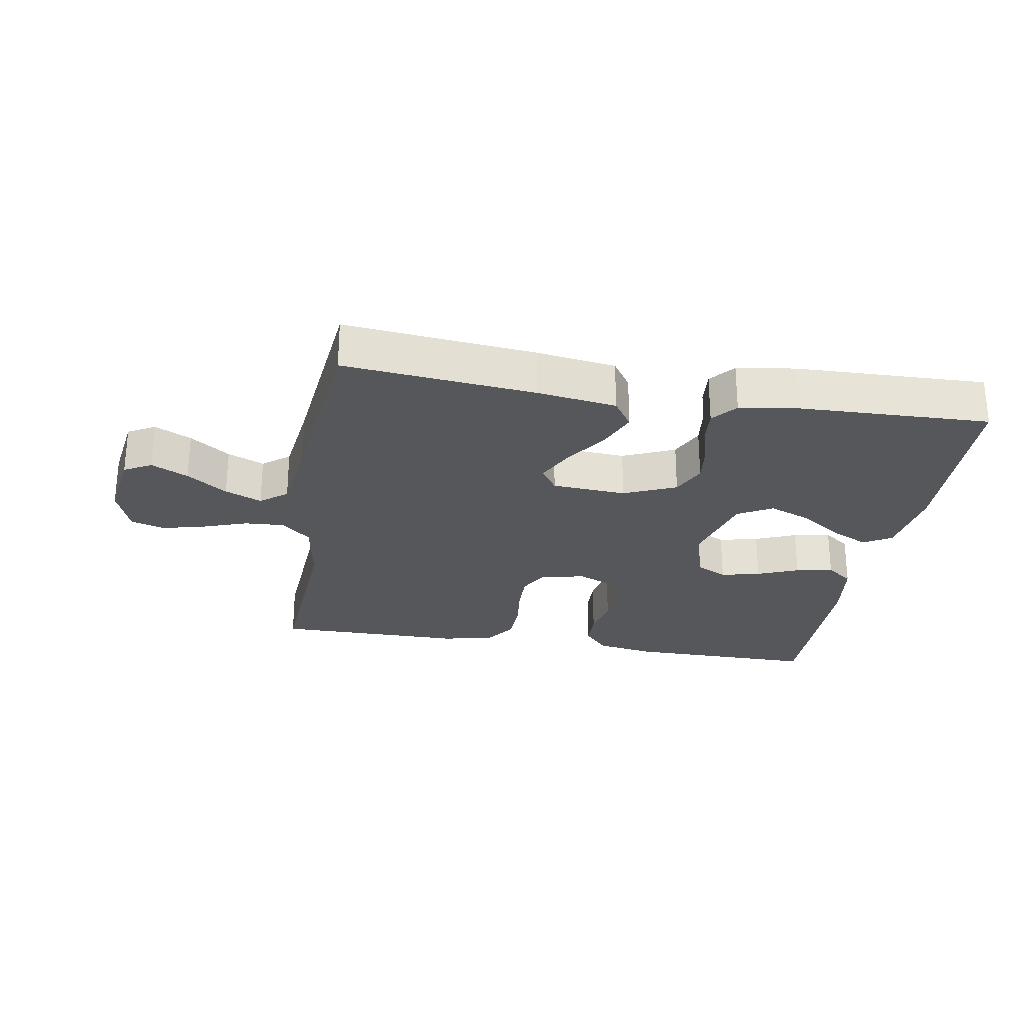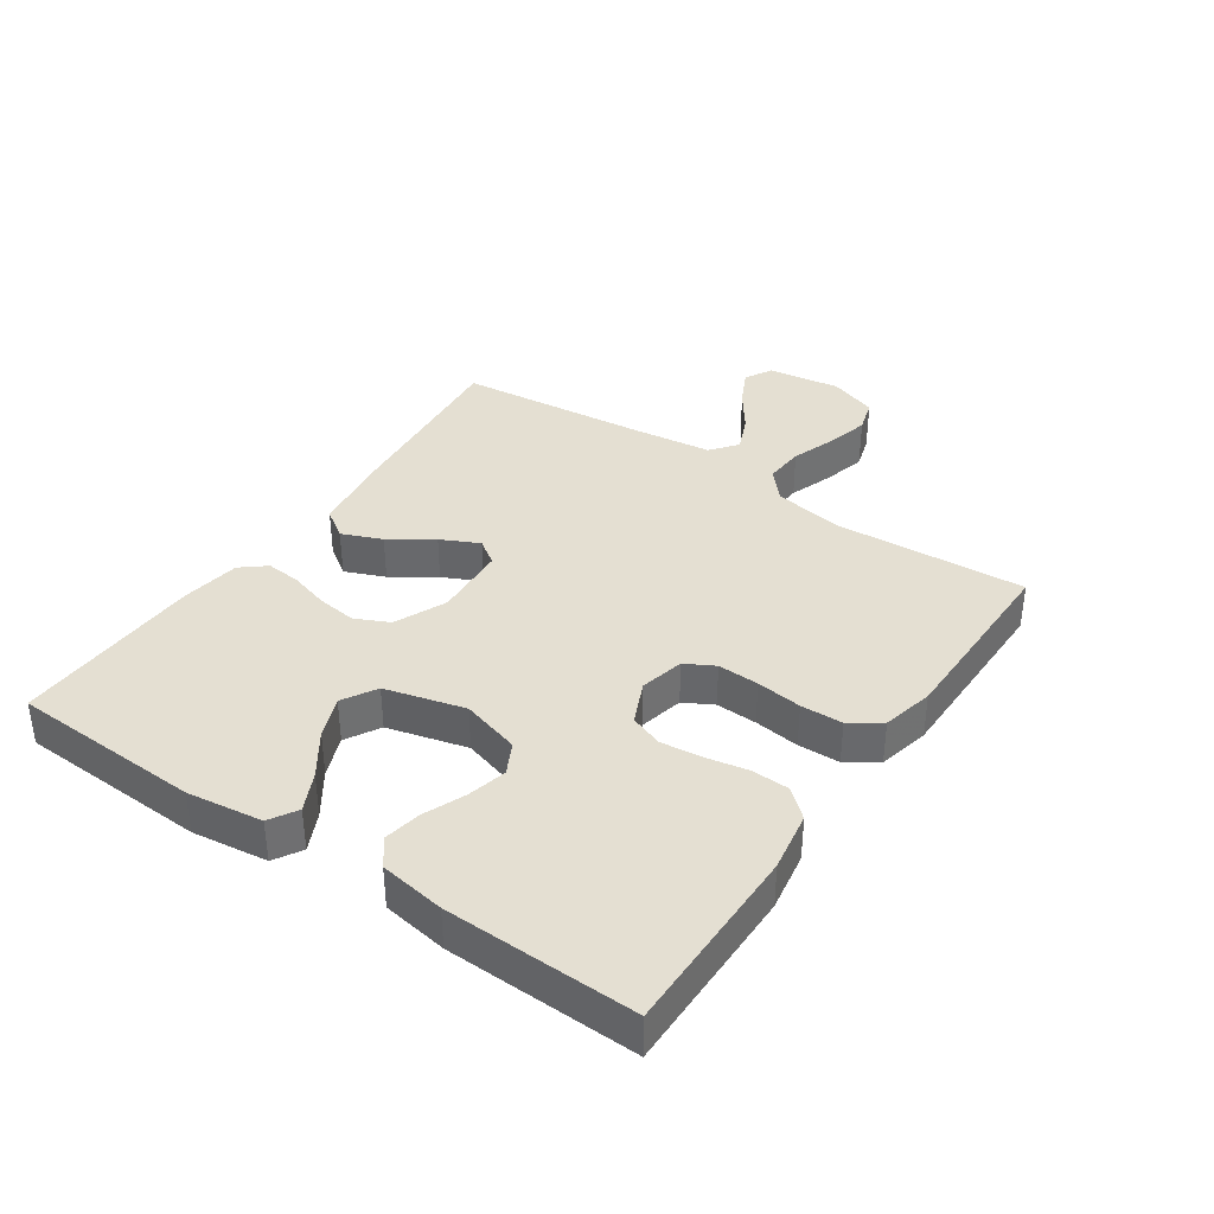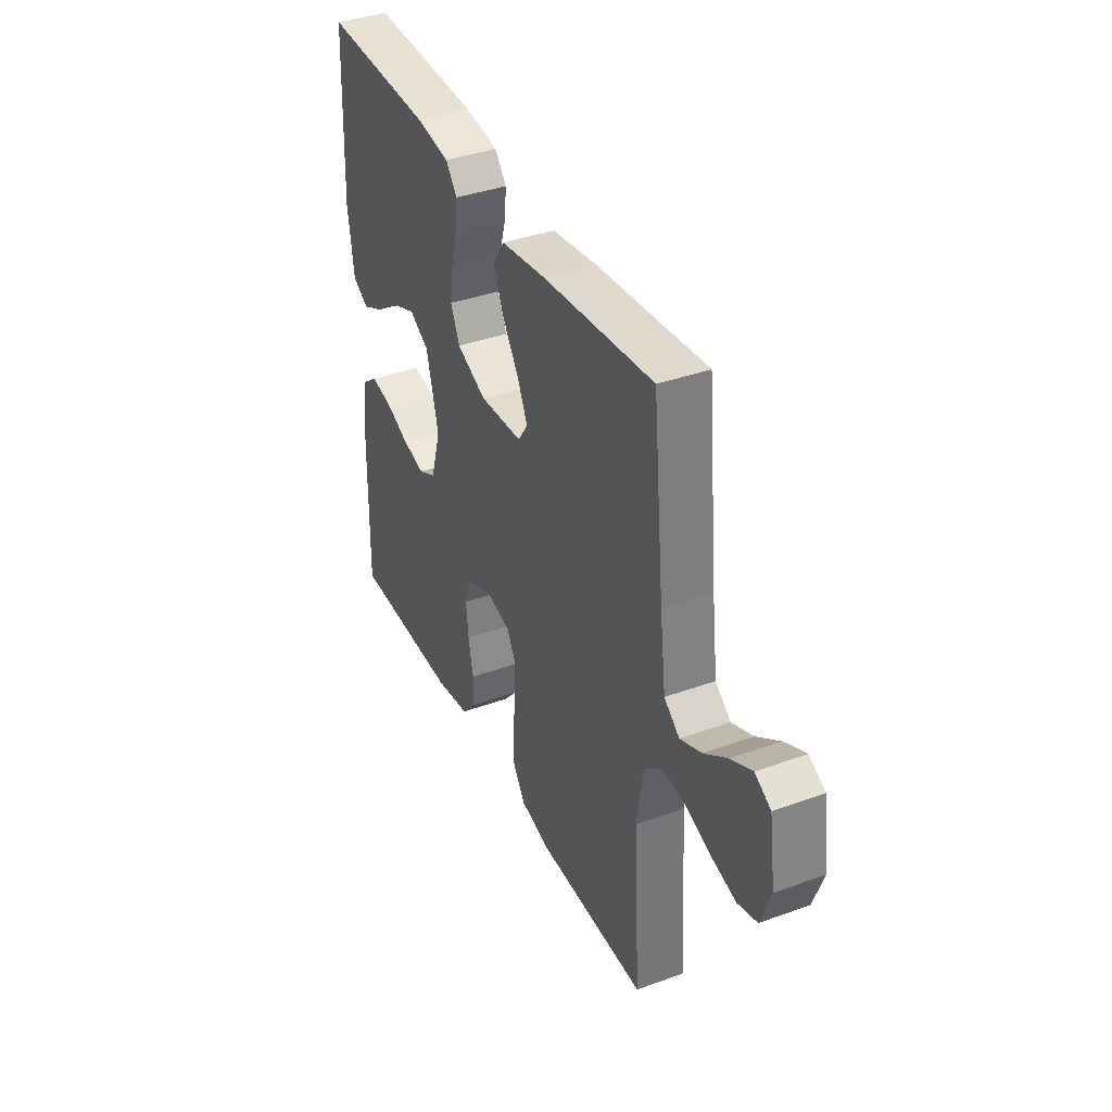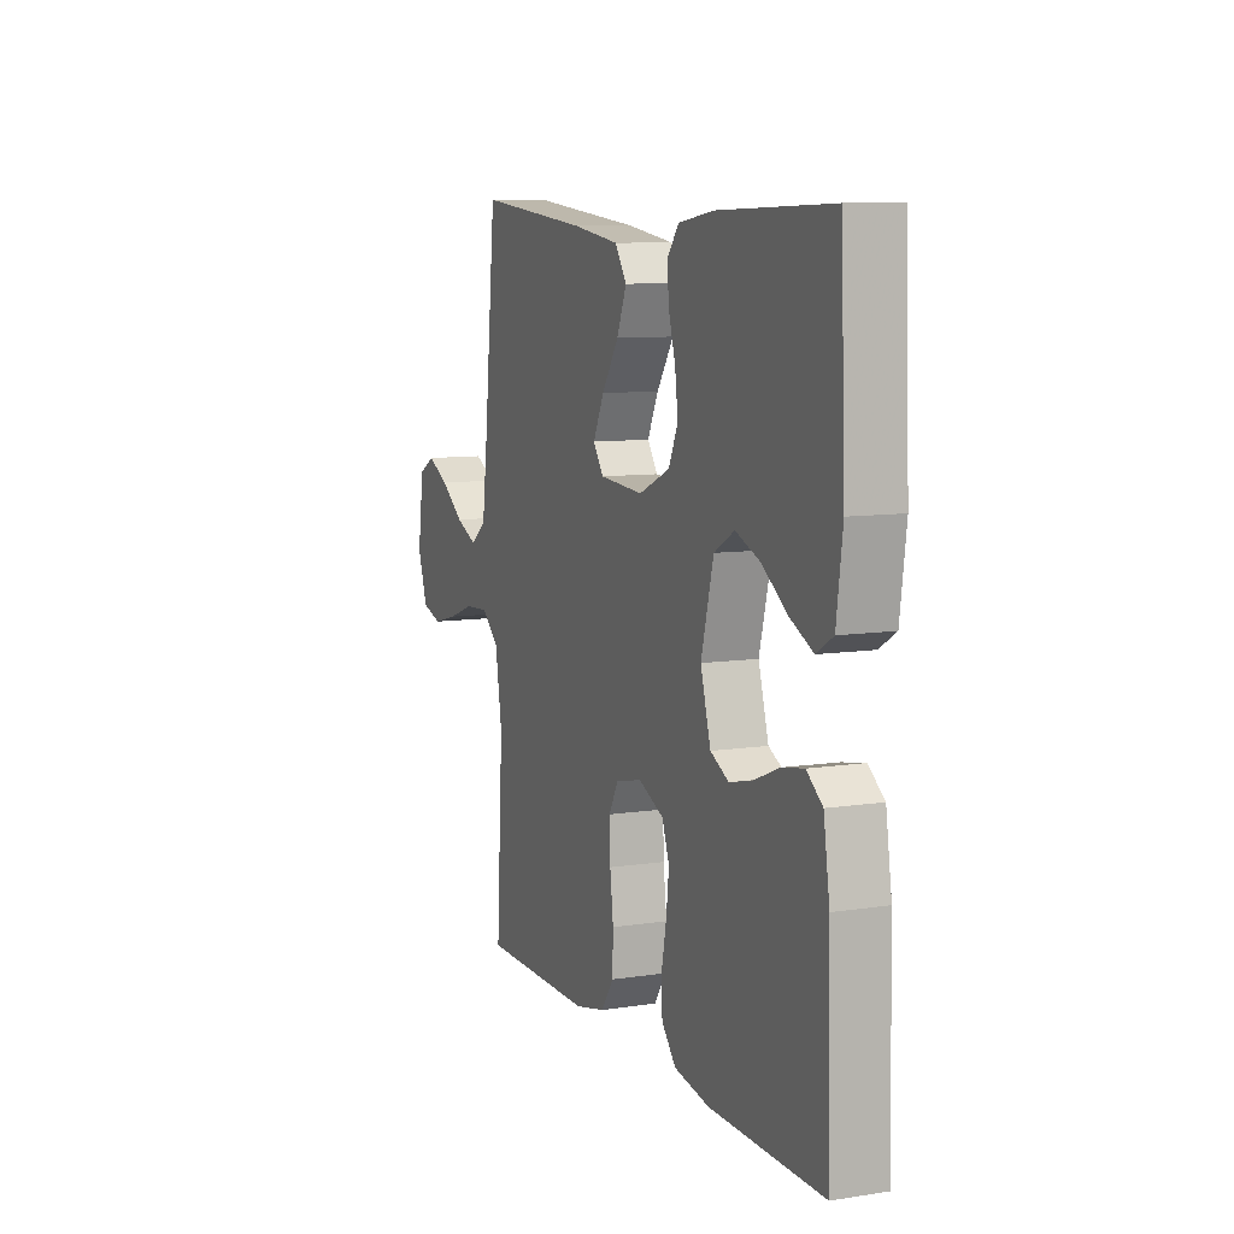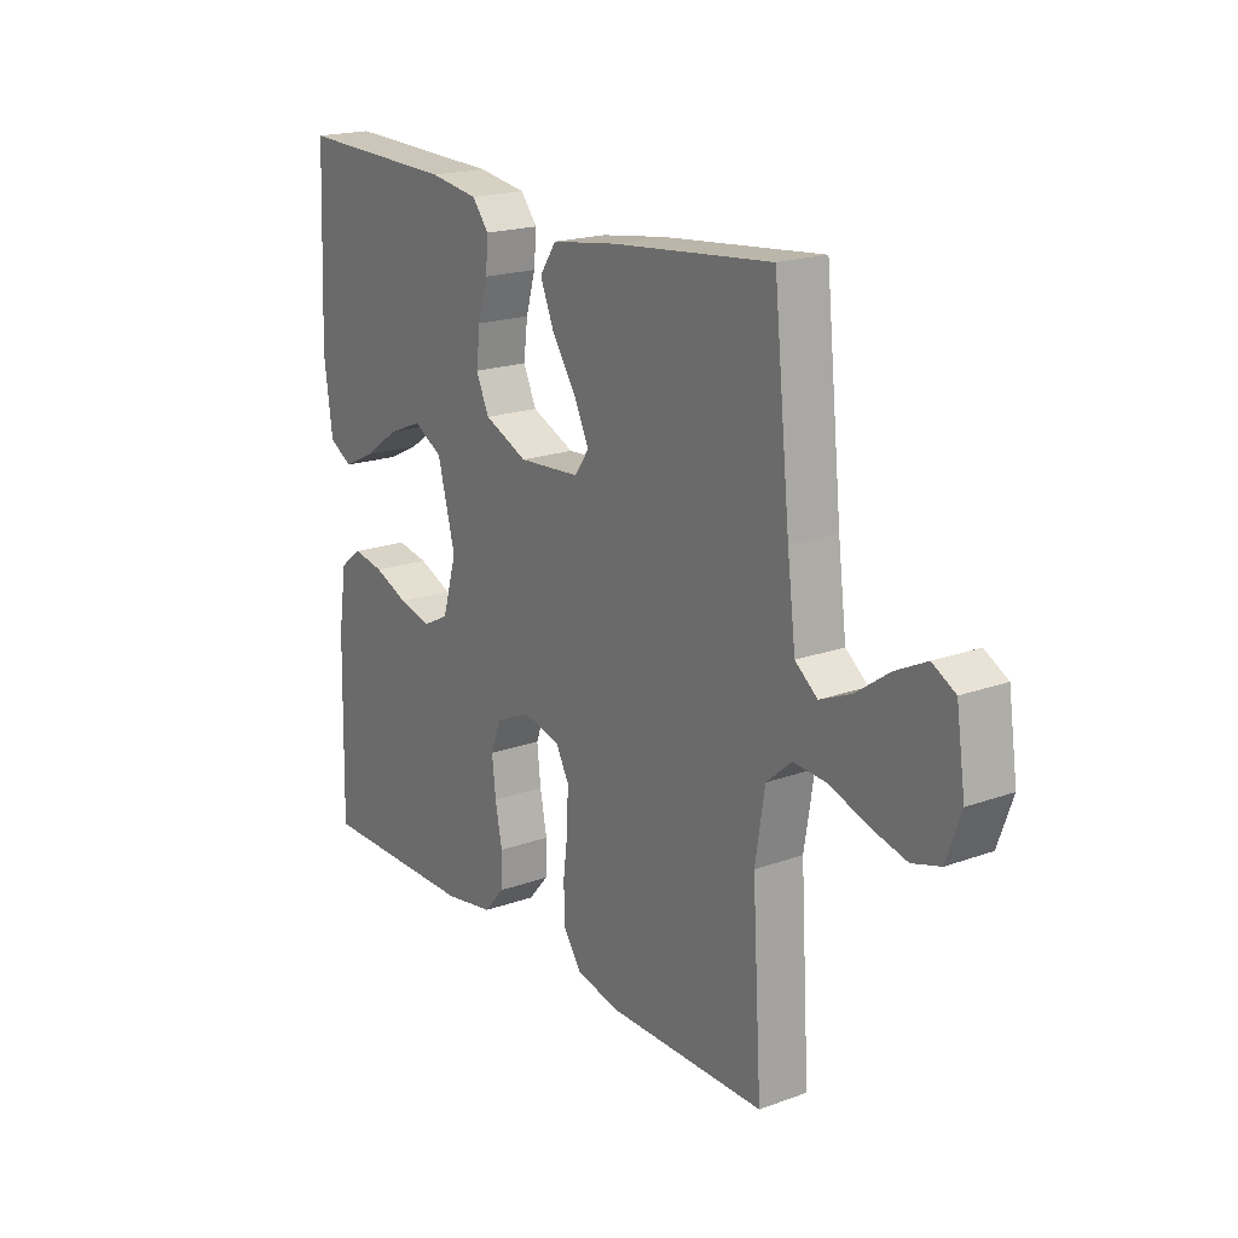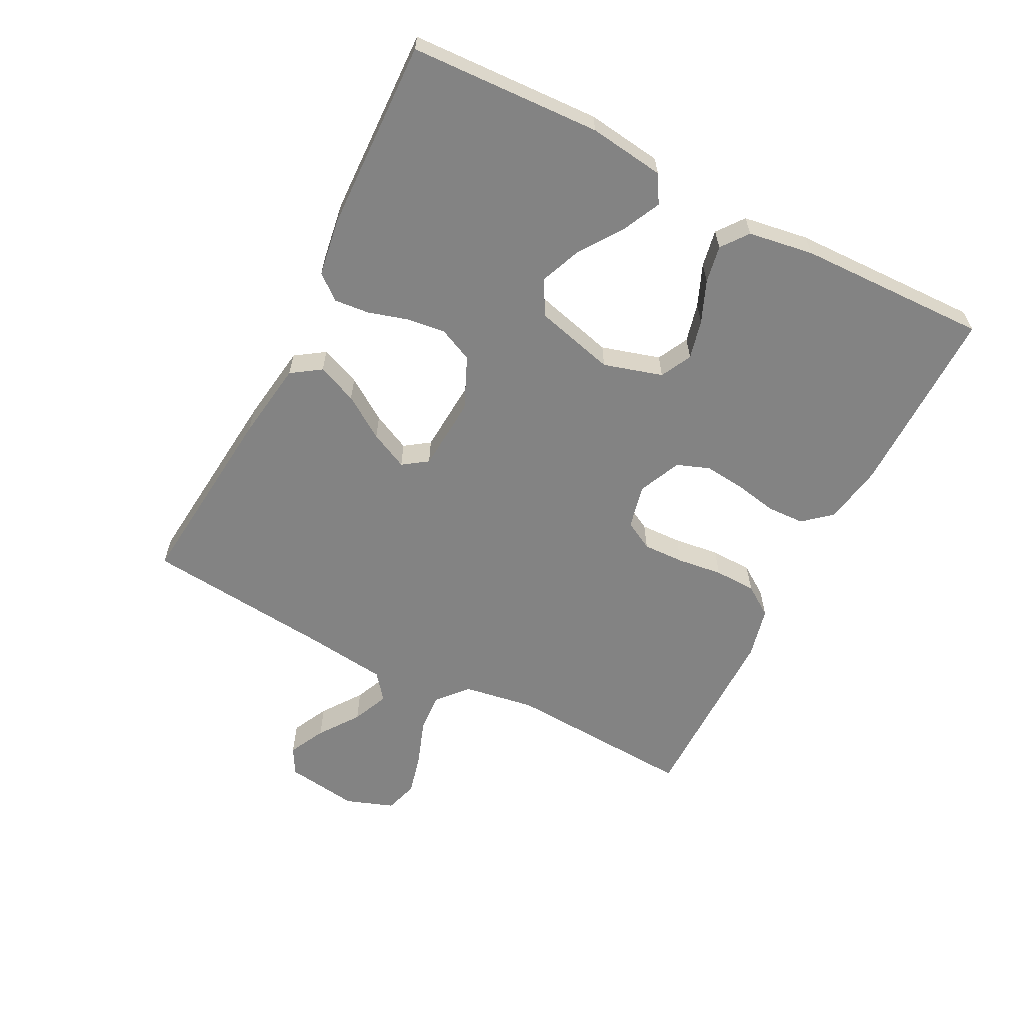
<metadata>
{"format":"obj","ext":"obj","renderer":"f3d","projection":"perspective","resolution":1024,"background":"white","views":[{"elev":-26.4,"azim":-9.7,"up":"+Y"},{"elev":37.2,"azim":124.3,"up":"+Y"},{"elev":38.2,"azim":-114.7,"up":"+Z"},{"elev":9.1,"azim":67.9,"up":"+Z"},{"elev":19.3,"azim":-124.2,"up":"+Z"},{"elev":-61.0,"azim":62.9,"up":"+Y"}]}
</metadata>
<code>
v -0.5 0.07 -0.5
v -0.482 0.07 -0.2
v -0.5 0.07 -0.087
v -0.547 0.07 -0.046
v -0.61 0.07 -0.05
v -0.681 0.07 -0.075
v -0.748 0.07 -0.092
v -0.801 0.07 -0.076
v -0.828 0.07 0
v -0.811 0.07 0.115
v -0.768 0.07 0.139
v -0.71 0.07 0.11
v -0.647 0.07 0.065
v -0.589 0.07 0.04
v -0.547 0.07 0.073
v -0.531 0.07 0.2
v -0.5 0.07 0.5
v -0.2 0.07 0.47
v -0.075 0.07 0.452
v -0.044 0.07 0.406
v -0.07 0.07 0.343
v -0.115 0.07 0.276
v -0.144 0.07 0.216
v -0.117 0.07 0.177
v 0 0.07 0.169
v 0.082 0.07 0.205
v 0.107 0.07 0.259
v 0.099 0.07 0.321
v 0.081 0.07 0.383
v 0.076 0.07 0.438
v 0.108 0.07 0.477
v 0.2 0.07 0.491
v 0.5 0.07 0.5
v 0.513 0.07 0.2
v 0.497 0.07 0.081
v 0.453 0.07 0.055
v 0.393 0.07 0.084
v 0.325 0.07 0.131
v 0.26 0.07 0.157
v 0.206 0.07 0.126
v 0.173 0.07 0
v 0.2 0.07 -0.093
v 0.249 0.07 -0.118
v 0.311 0.07 -0.103
v 0.376 0.07 -0.076
v 0.435 0.07 -0.065
v 0.477 0.07 -0.097
v 0.493 0.07 -0.2
v 0.5 0.07 -0.5
v 0.2 0.07 -0.499
v 0.106 0.07 -0.483
v 0.068 0.07 -0.439
v 0.066 0.07 -0.38
v 0.079 0.07 -0.313
v 0.086 0.07 -0.249
v 0.067 0.07 -0.197
v 0 0.07 -0.167
v -0.07 0.07 -0.183
v -0.095 0.07 -0.229
v -0.093 0.07 -0.294
v -0.084 0.07 -0.366
v -0.086 0.07 -0.432
v -0.119 0.07 -0.48
v -0.2 0.07 -0.499
v -0.5 0 -0.5
v -0.482 0 -0.2
v -0.5 0 -0.087
v -0.547 0 -0.046
v -0.61 0 -0.05
v -0.681 0 -0.075
v -0.748 0 -0.092
v -0.801 0 -0.076
v -0.828 0 0
v -0.811 0 0.115
v -0.768 0 0.139
v -0.71 0 0.11
v -0.647 0 0.065
v -0.589 0 0.04
v -0.547 0 0.073
v -0.531 0 0.2
v -0.5 0 0.5
v -0.2 0 0.47
v -0.075 0 0.452
v -0.044 0 0.406
v -0.07 0 0.343
v -0.115 0 0.276
v -0.144 0 0.216
v -0.117 0 0.177
v 0 0 0.169
v 0.082 0 0.205
v 0.107 0 0.259
v 0.099 0 0.321
v 0.081 0 0.383
v 0.076 0 0.438
v 0.108 0 0.477
v 0.2 0 0.491
v 0.5 0 0.5
v 0.513 0 0.2
v 0.497 0 0.081
v 0.453 0 0.055
v 0.393 0 0.084
v 0.325 0 0.131
v 0.26 0 0.157
v 0.206 0 0.126
v 0.173 0 0
v 0.2 0 -0.093
v 0.249 0 -0.118
v 0.311 0 -0.103
v 0.376 0 -0.076
v 0.435 0 -0.065
v 0.477 0 -0.097
v 0.493 0 -0.2
v 0.5 0 -0.5
v 0.2 0 -0.499
v 0.106 0 -0.483
v 0.068 0 -0.439
v 0.066 0 -0.38
v 0.079 0 -0.313
v 0.086 0 -0.249
v 0.067 0 -0.197
v 0 0 -0.167
v -0.07 0 -0.183
v -0.095 0 -0.229
v -0.093 0 -0.294
v -0.084 0 -0.366
v -0.086 0 -0.432
v -0.119 0 -0.48
v -0.2 0 -0.499
f 64 1 2
f 63 64 2
f 62 63 2
f 61 62 2
f 60 61 2
f 59 60 2 3
f 58 59 3 4
f 57 58 4
f 52 53 54
f 51 52 54
f 50 51 54
f 49 50 54
f 48 49 54
f 47 48 54
f 46 47 54
f 45 46 54
f 44 45 54
f 43 44 54 55
f 42 43 55 56
f 36 37 38
f 35 36 38
f 34 35 38
f 33 34 38
f 32 33 38
f 31 32 38
f 30 31 38
f 29 30 38
f 28 29 38
f 27 28 38 39
f 26 27 39 40
f 20 21 22
f 19 20 22
f 18 19 22
f 17 18 22
f 16 17 22
f 15 16 22 23
f 14 15 23 24
f 11 12 13
f 10 11 13
f 9 10 13
f 8 9 13
f 7 8 13
f 6 7 13
f 5 6 13
f 4 5 13 14
f 14 24 25
f 4 14 25
f 57 4 25
f 57 25 26
f 56 57 26
f 42 56 26
f 41 42 26
f 26 40 41
f 66 65 128
f 66 128 127
f 66 127 126
f 66 126 125
f 66 125 124
f 67 66 124 123
f 68 67 123 122
f 68 122 121
f 118 117 116
f 118 116 115
f 118 115 114
f 118 114 113
f 118 113 112
f 118 112 111
f 118 111 110
f 118 110 109
f 118 109 108
f 119 118 108 107
f 120 119 107 106
f 102 101 100
f 102 100 99
f 102 99 98
f 102 98 97
f 102 97 96
f 102 96 95
f 102 95 94
f 102 94 93
f 102 93 92
f 103 102 92 91
f 104 103 91 90
f 86 85 84
f 86 84 83
f 86 83 82
f 86 82 81
f 86 81 80
f 87 86 80 79
f 88 87 79 78
f 77 76 75
f 77 75 74
f 77 74 73
f 77 73 72
f 77 72 71
f 77 71 70
f 77 70 69
f 78 77 69 68
f 89 88 78
f 89 78 68
f 89 68 121
f 90 89 121
f 90 121 120
f 90 120 106
f 90 106 105
f 105 104 90
f 1 65 66 2
f 2 66 67 3
f 3 67 68 4
f 4 68 69 5
f 5 69 70 6
f 6 70 71 7
f 7 71 72 8
f 8 72 73 9
f 9 73 74 10
f 10 74 75 11
f 11 75 76 12
f 12 76 77 13
f 13 77 78 14
f 14 78 79 15
f 15 79 80 16
f 16 80 81 17
f 17 81 82 18
f 18 82 83 19
f 19 83 84 20
f 20 84 85 21
f 21 85 86 22
f 22 86 87 23
f 23 87 88 24
f 24 88 89 25
f 25 89 90 26
f 26 90 91 27
f 27 91 92 28
f 28 92 93 29
f 29 93 94 30
f 30 94 95 31
f 31 95 96 32
f 32 96 97 33
f 33 97 98 34
f 34 98 99 35
f 35 99 100 36
f 36 100 101 37
f 37 101 102 38
f 38 102 103 39
f 39 103 104 40
f 40 104 105 41
f 41 105 106 42
f 42 106 107 43
f 43 107 108 44
f 44 108 109 45
f 45 109 110 46
f 46 110 111 47
f 47 111 112 48
f 48 112 113 49
f 49 113 114 50
f 50 114 115 51
f 51 115 116 52
f 52 116 117 53
f 53 117 118 54
f 54 118 119 55
f 55 119 120 56
f 56 120 121 57
f 57 121 122 58
f 58 122 123 59
f 59 123 124 60
f 60 124 125 61
f 61 125 126 62
f 62 126 127 63
f 63 127 128 64
f 64 128 65 1

</code>
